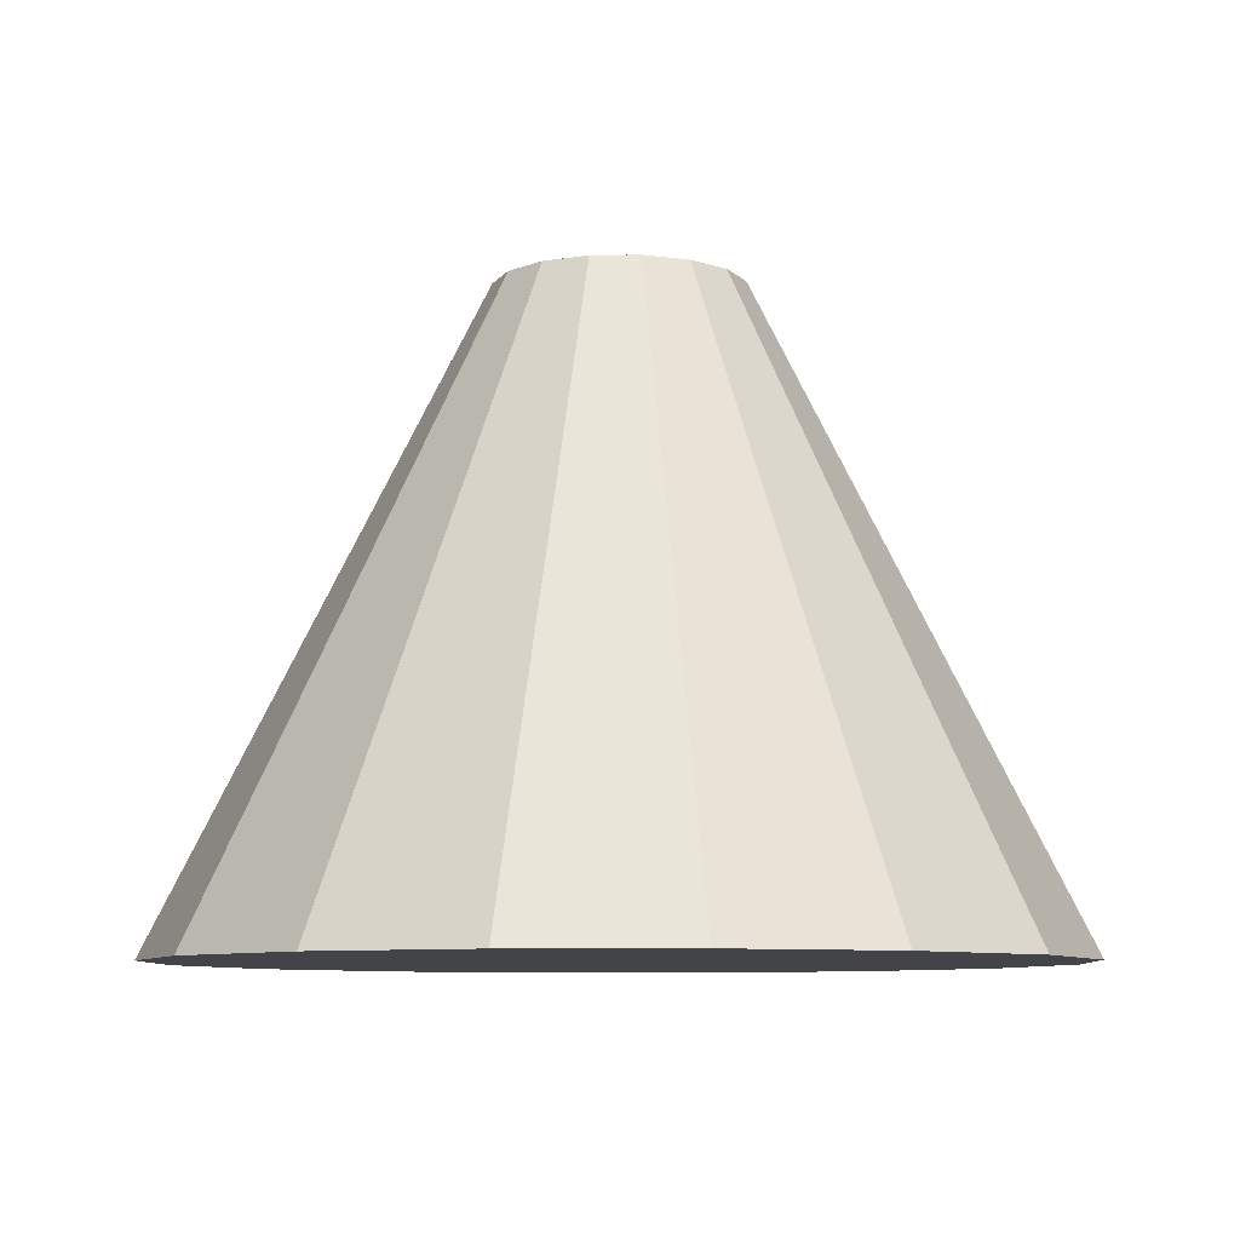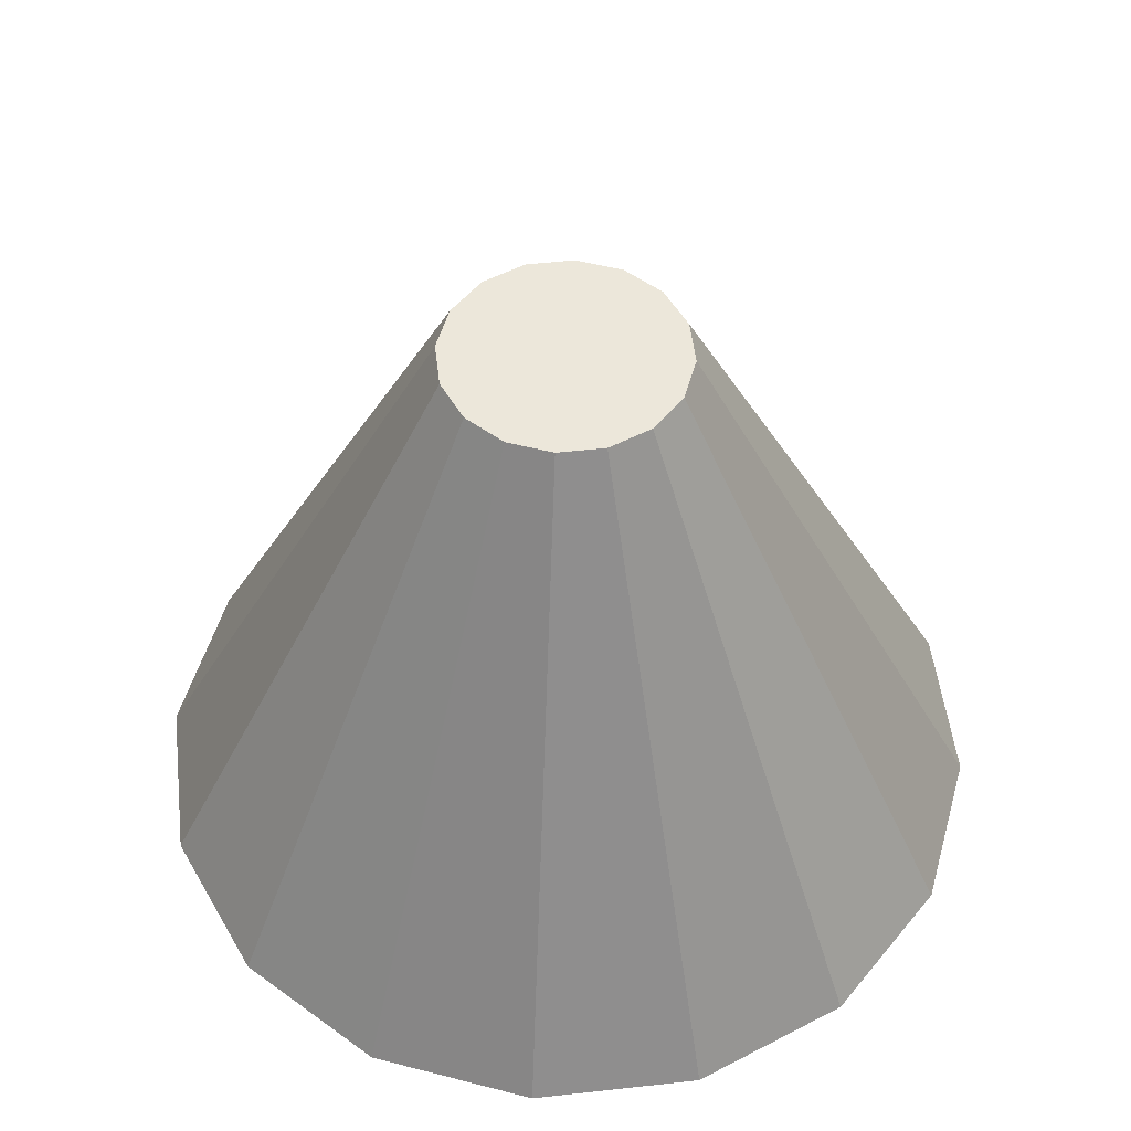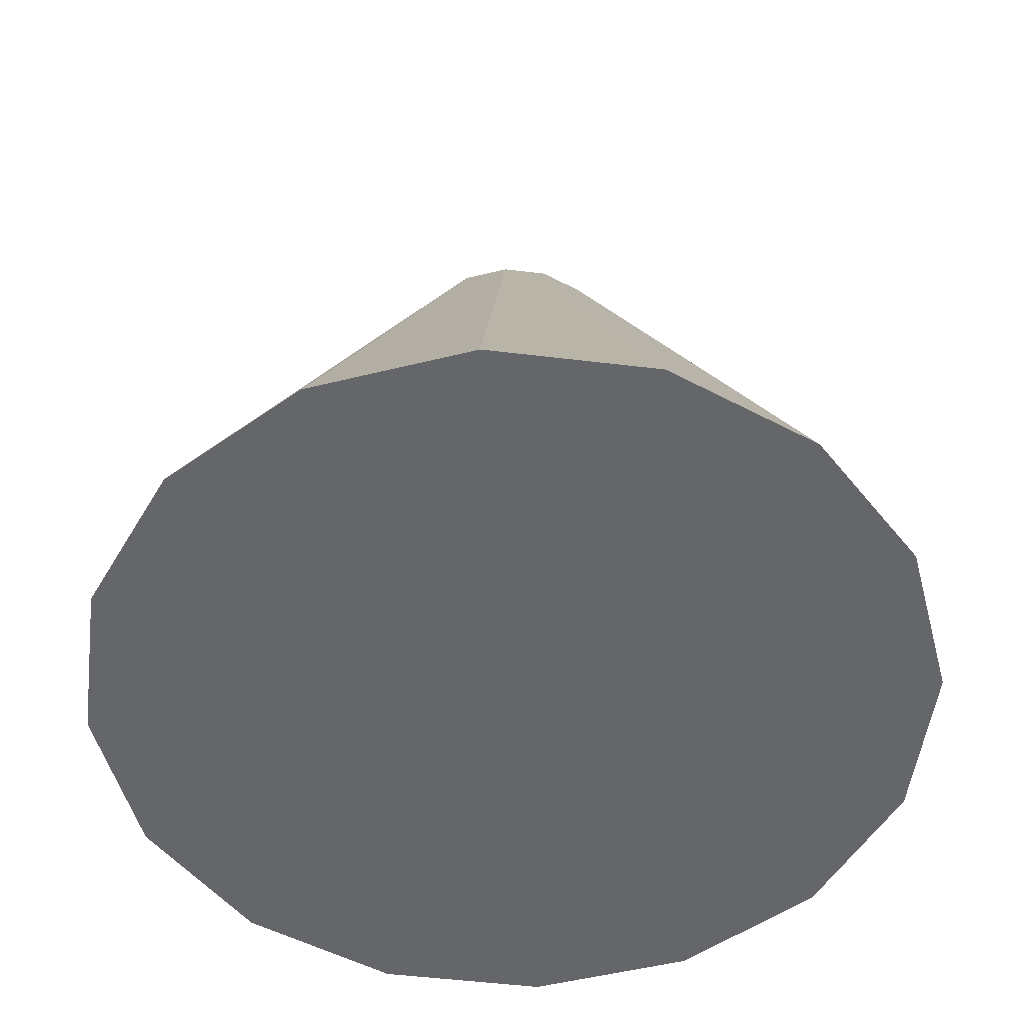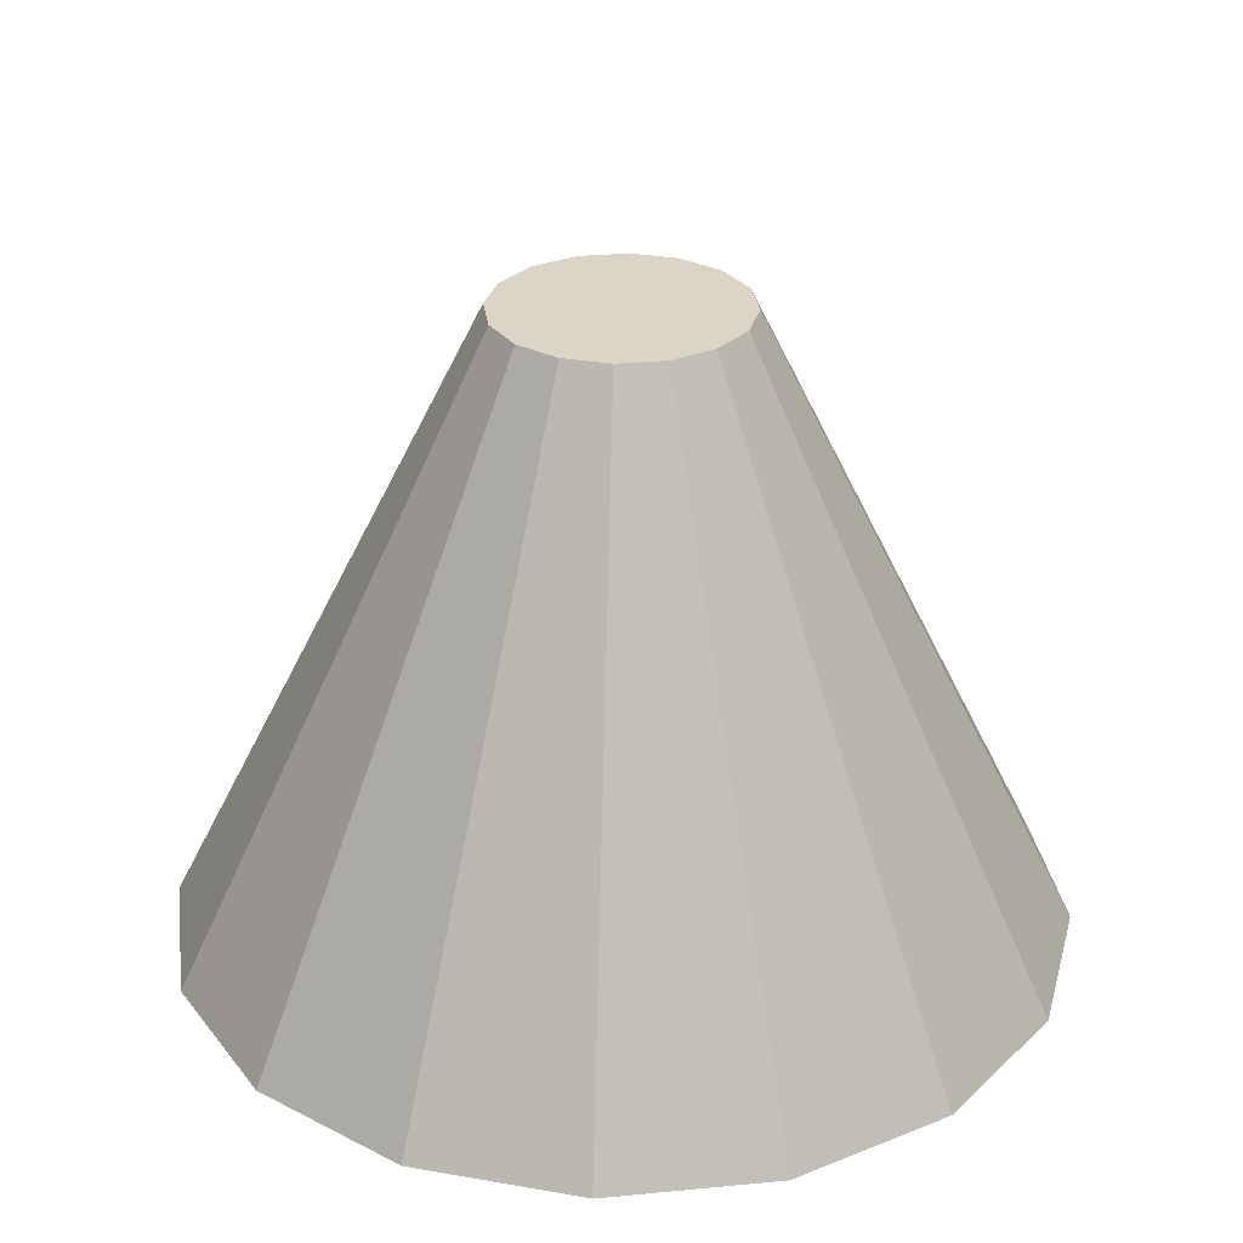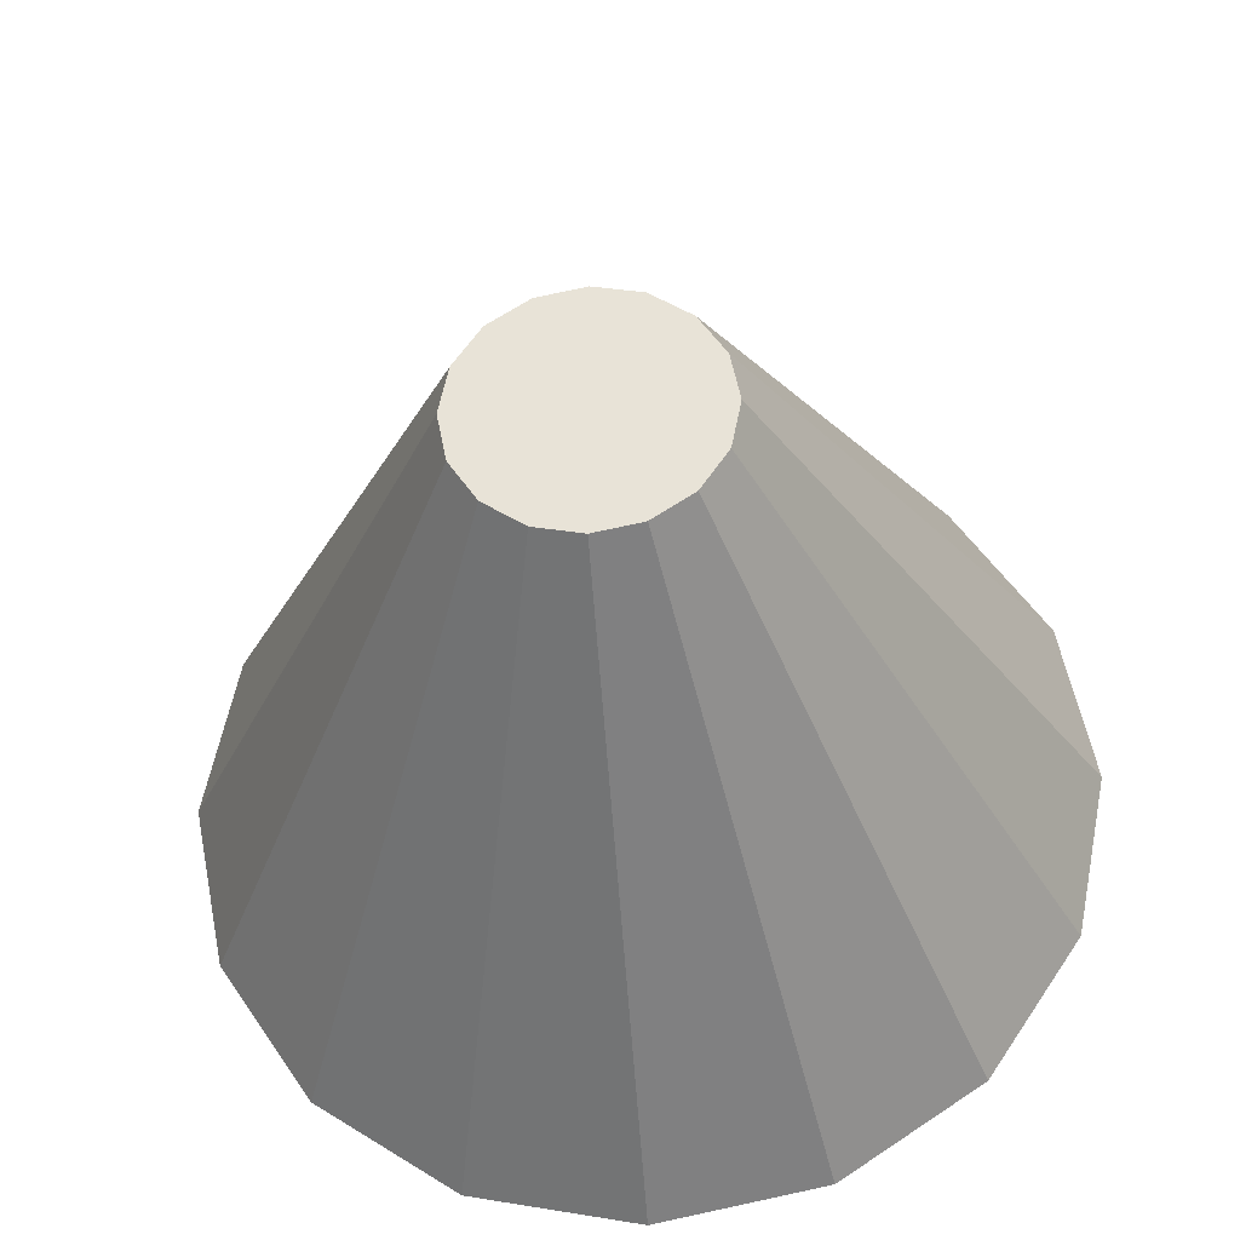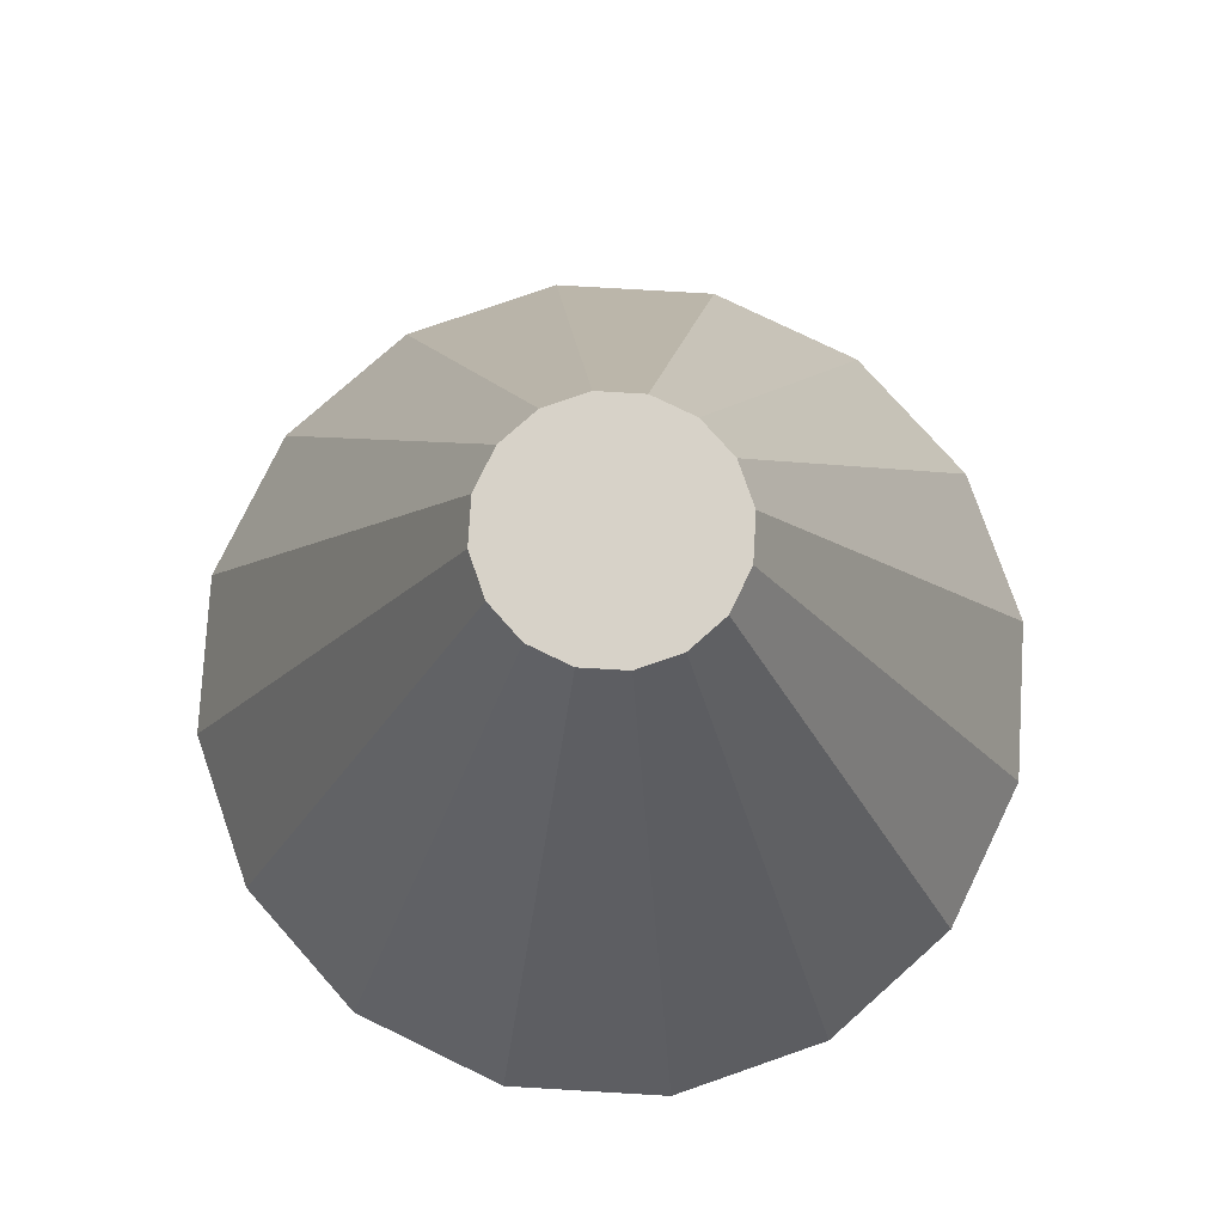
<metadata>
{"format":"obj","ext":"obj","renderer":"f3d","projection":"perspective","resolution":1024,"background":"white","views":[{"elev":-8.2,"azim":103.3,"up":"+Y"},{"elev":51.7,"azim":-63.1,"up":"+Y"},{"elev":-51.8,"azim":116.3,"up":"+Y"},{"elev":29.5,"azim":25.7,"up":"+Y"},{"elev":-32.4,"azim":-175.5,"up":"+Z"},{"elev":77.4,"azim":127.1,"up":"+Y"}]}
</metadata>
<code>
o Cone
v 0 -1 -1
v 0.3827 -1 -0.9239
v 0.7071 -1 -0.7071
v 0.9239 -1 -0.3827
v 1 -1 0
v 0.9239 -1 0.3827
v 0.7071 -1 0.7071
v 0.3827 -1 0.9239
v 0 -1 1
v -0.3827 -1 0.9239
v -0.7071 -1 0.7071
v -0.9239 -1 0.3827
v -1 -1 0
v -0.9239 -1 -0.3827
v -0.7071 -1 -0.7071
v -0.3827 -1 -0.9239
v 0.1061 0.4454 -0.2562
v 0 0.4454 -0.2773
v 0.1961 0.4454 -0.1961
v 0.2562 0.4454 -0.1061
v 0.2773 0.4454 0
v 0.2562 0.4454 0.1061
v 0.1961 0.4454 0.1961
v 0.1061 0.4454 0.2562
v 0 0.4454 0.2773
v -0.1061 0.4454 0.2562
v -0.1961 0.4454 0.1961
v -0.2562 0.4454 0.1061
v -0.2773 0.4454 0
v -0.2562 0.4454 -0.1061
v -0.1961 0.4454 -0.1961
v -0.1061 0.4454 -0.2562
f 2 1 18 17
f 19 3 2 17
f 4 3 19 20
f 21 5 4 20
f 22 6 5 21
f 7 6 22 23
f 8 7 23 24
f 25 9 8 24
f 26 10 9 25
f 11 10 26 27
f 28 12 11 27
f 13 12 28 29
f 14 13 29 30
f 31 15 14 30
f 16 1 2 3 4 5 6 7 8 9 10 11 12 13 14 15
f 32 16 15 31
f 1 16 32 18
f 28 27 26 25 24 23 22 21 20 19 17 18 32 31 30 29

</code>
